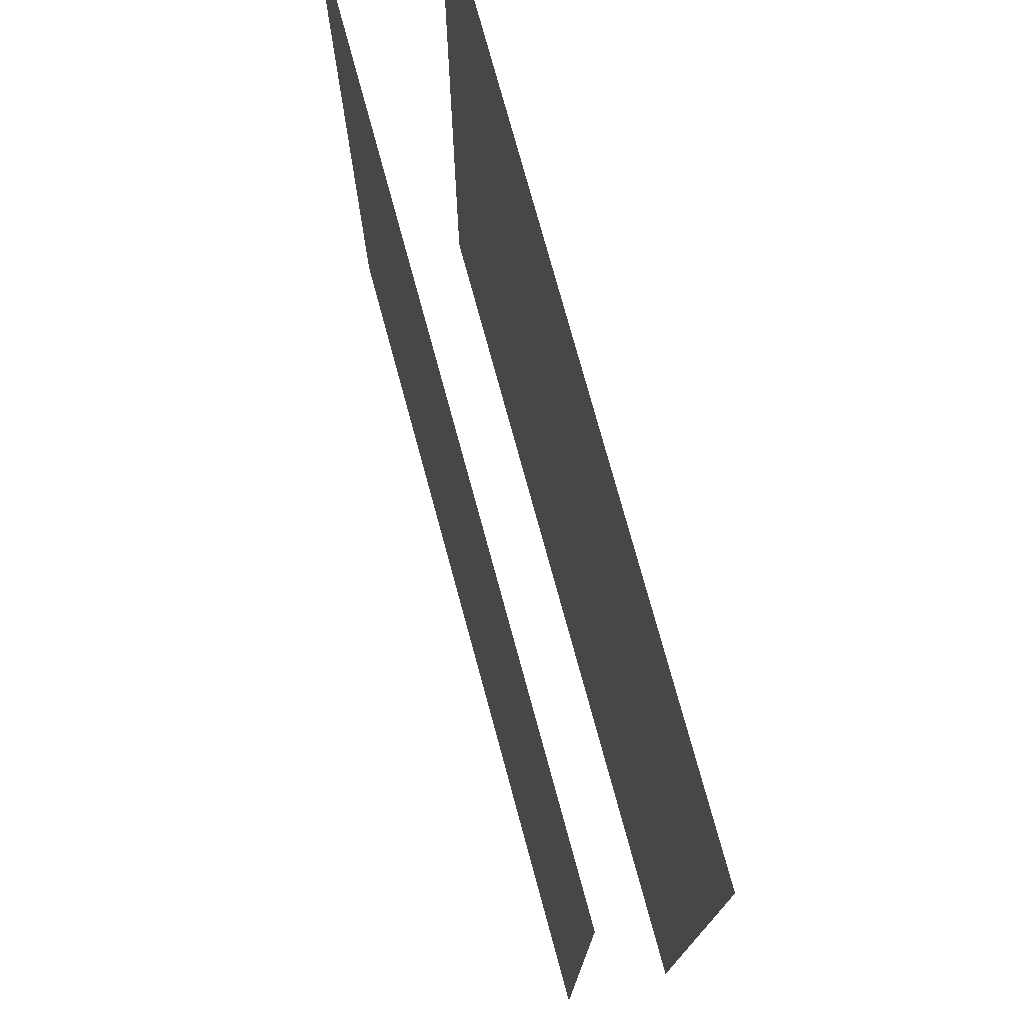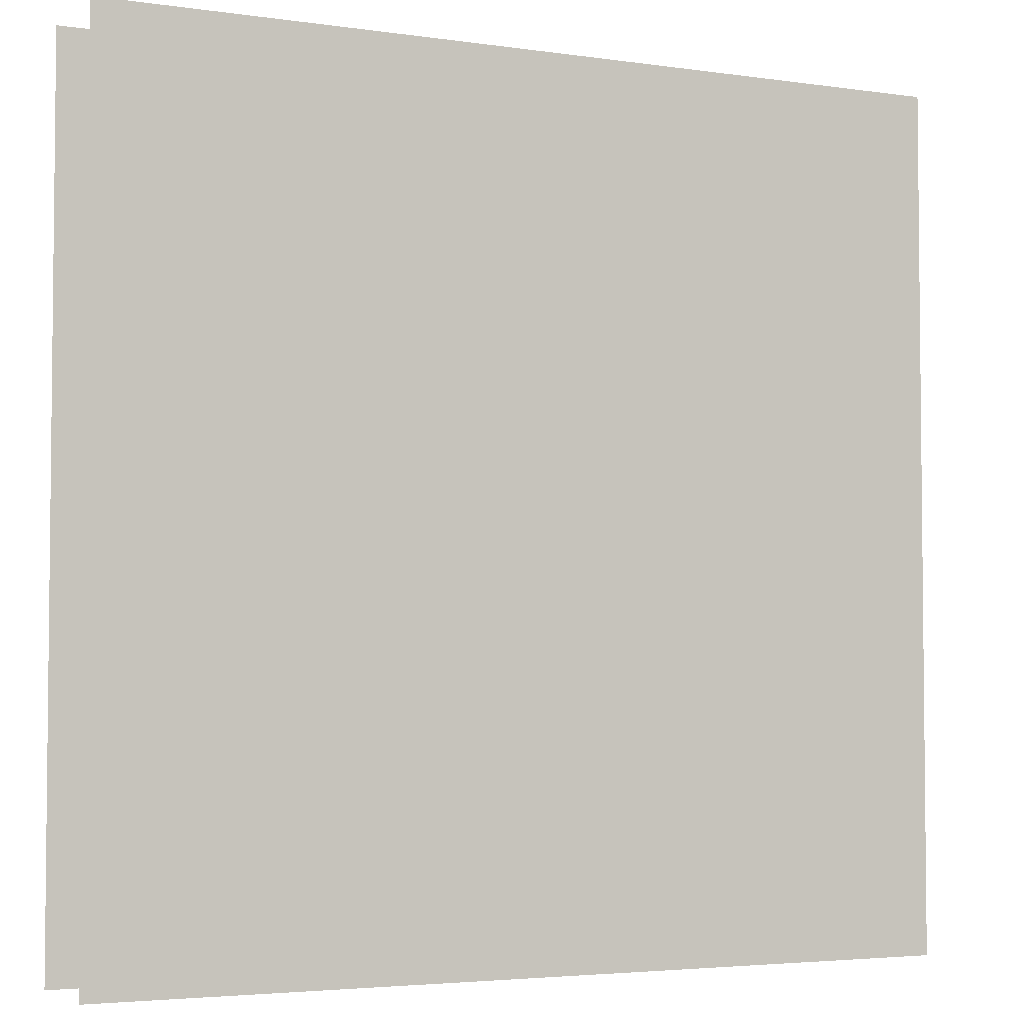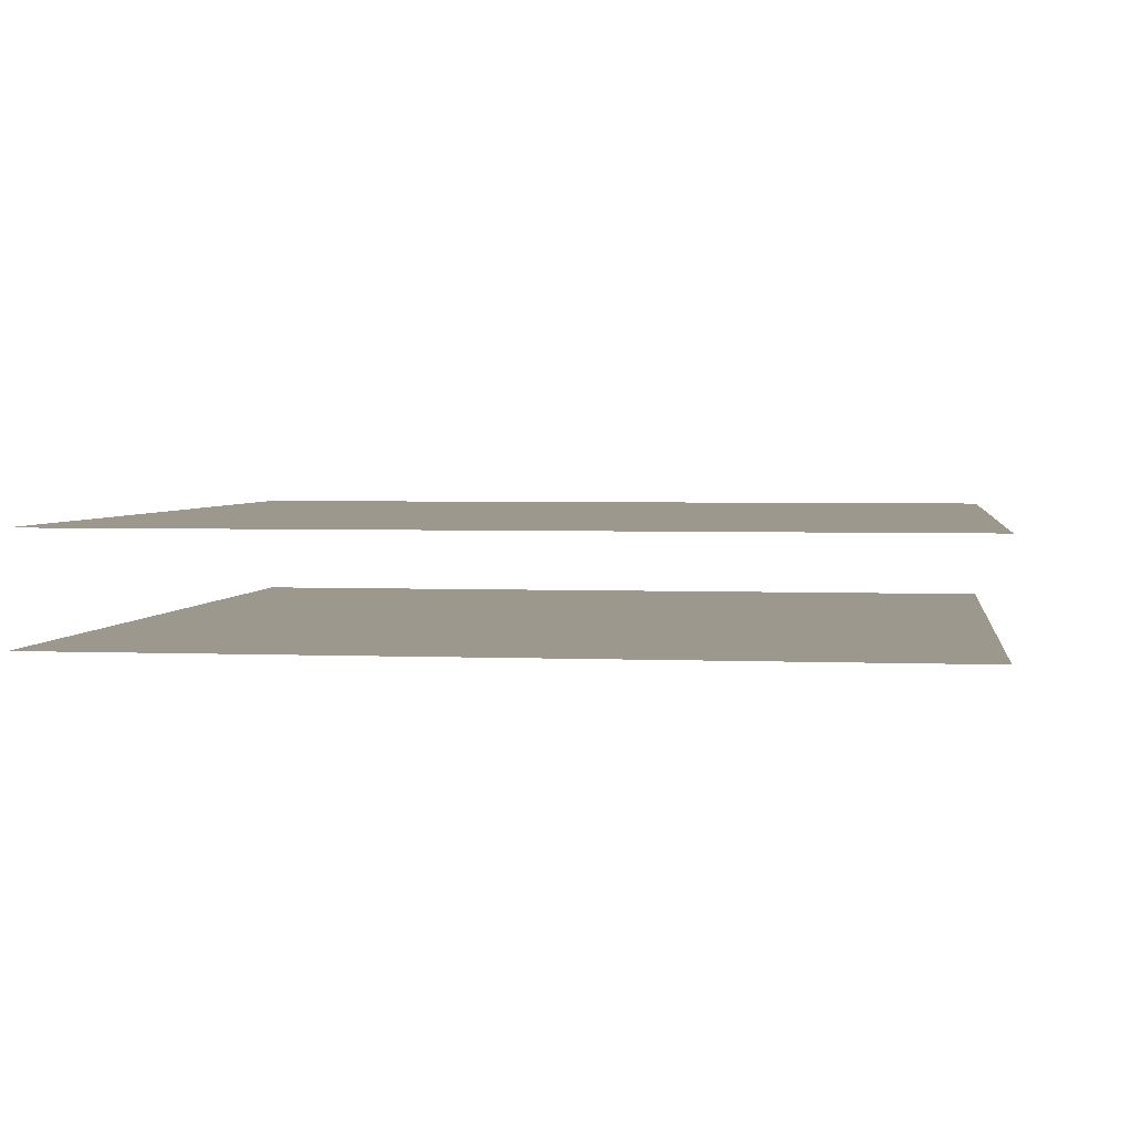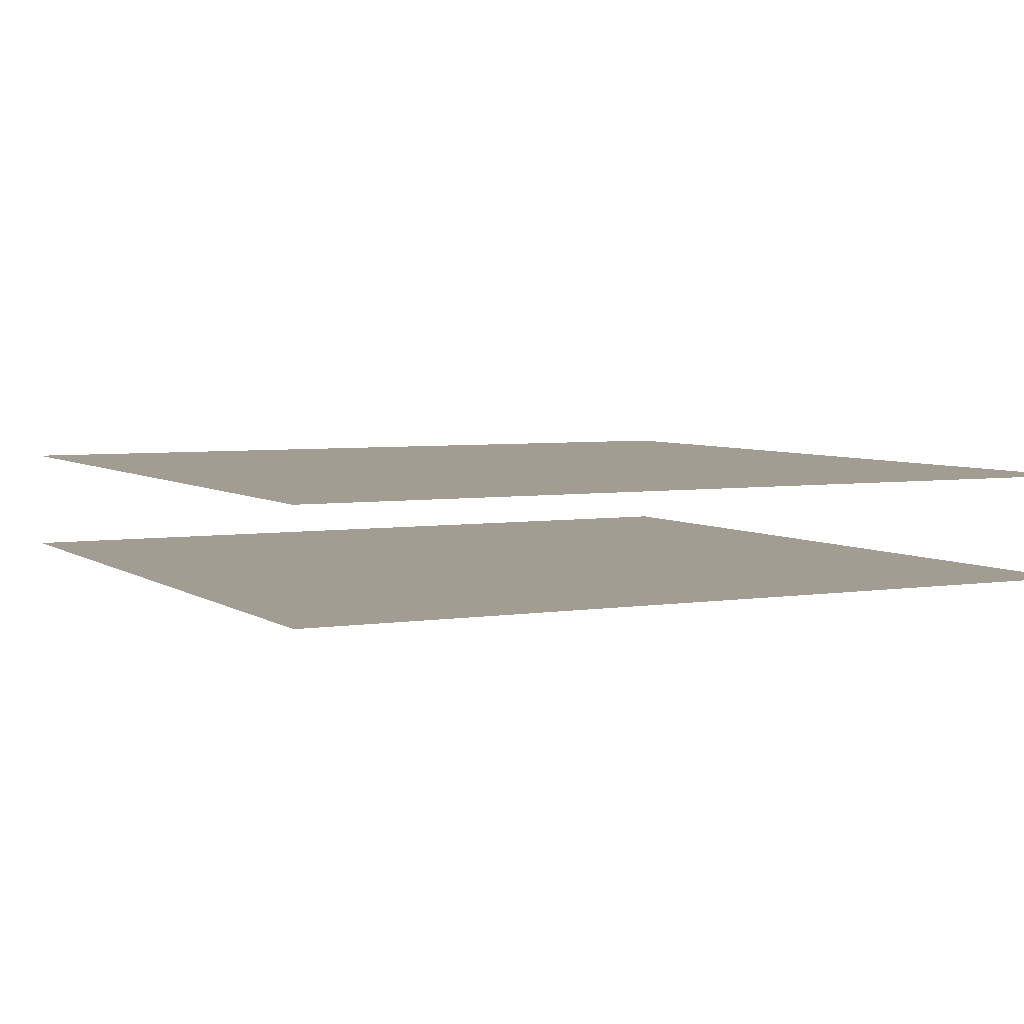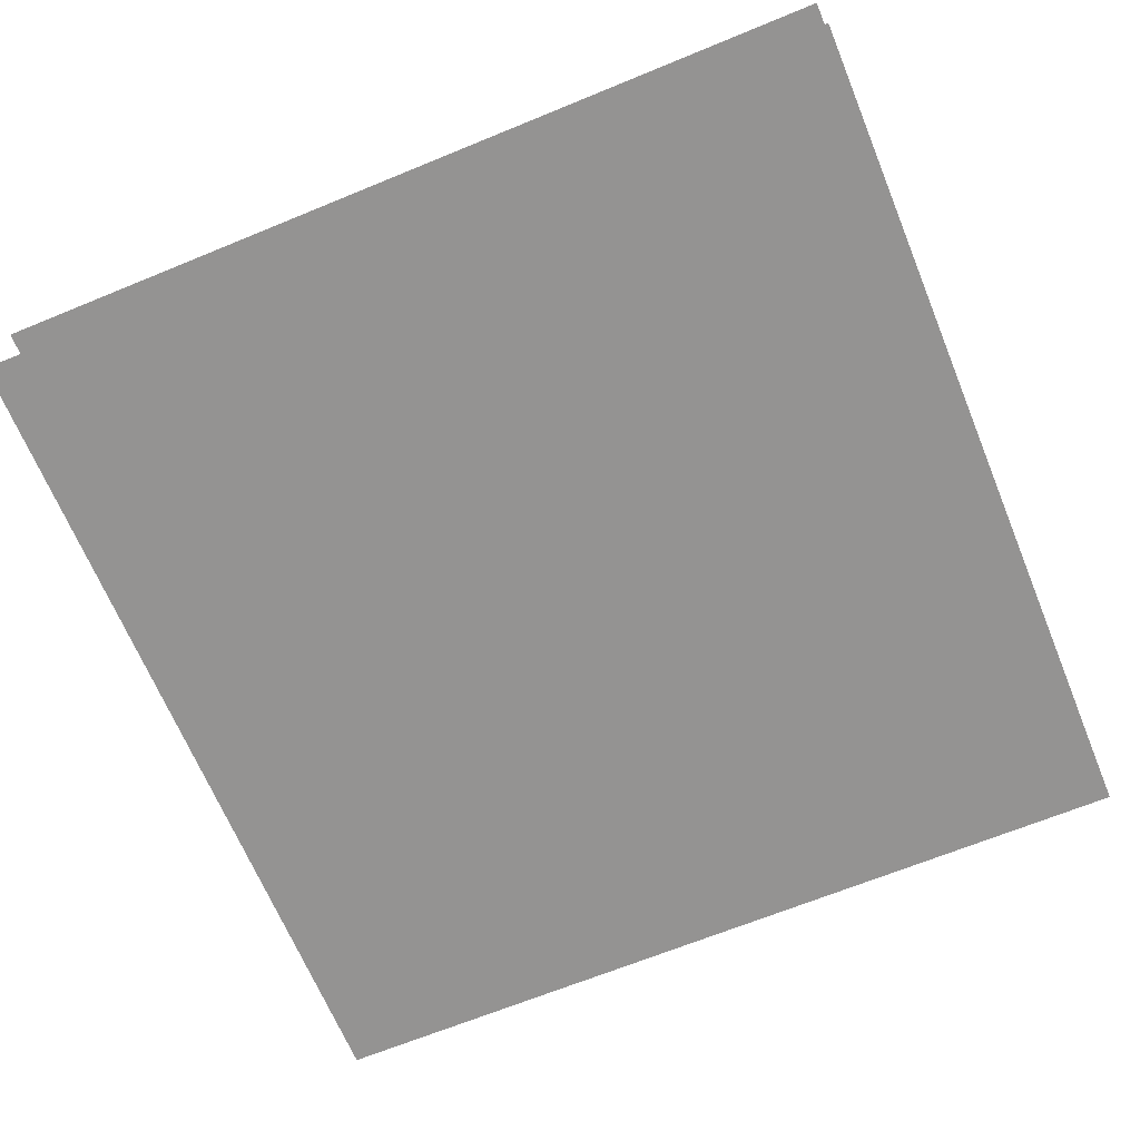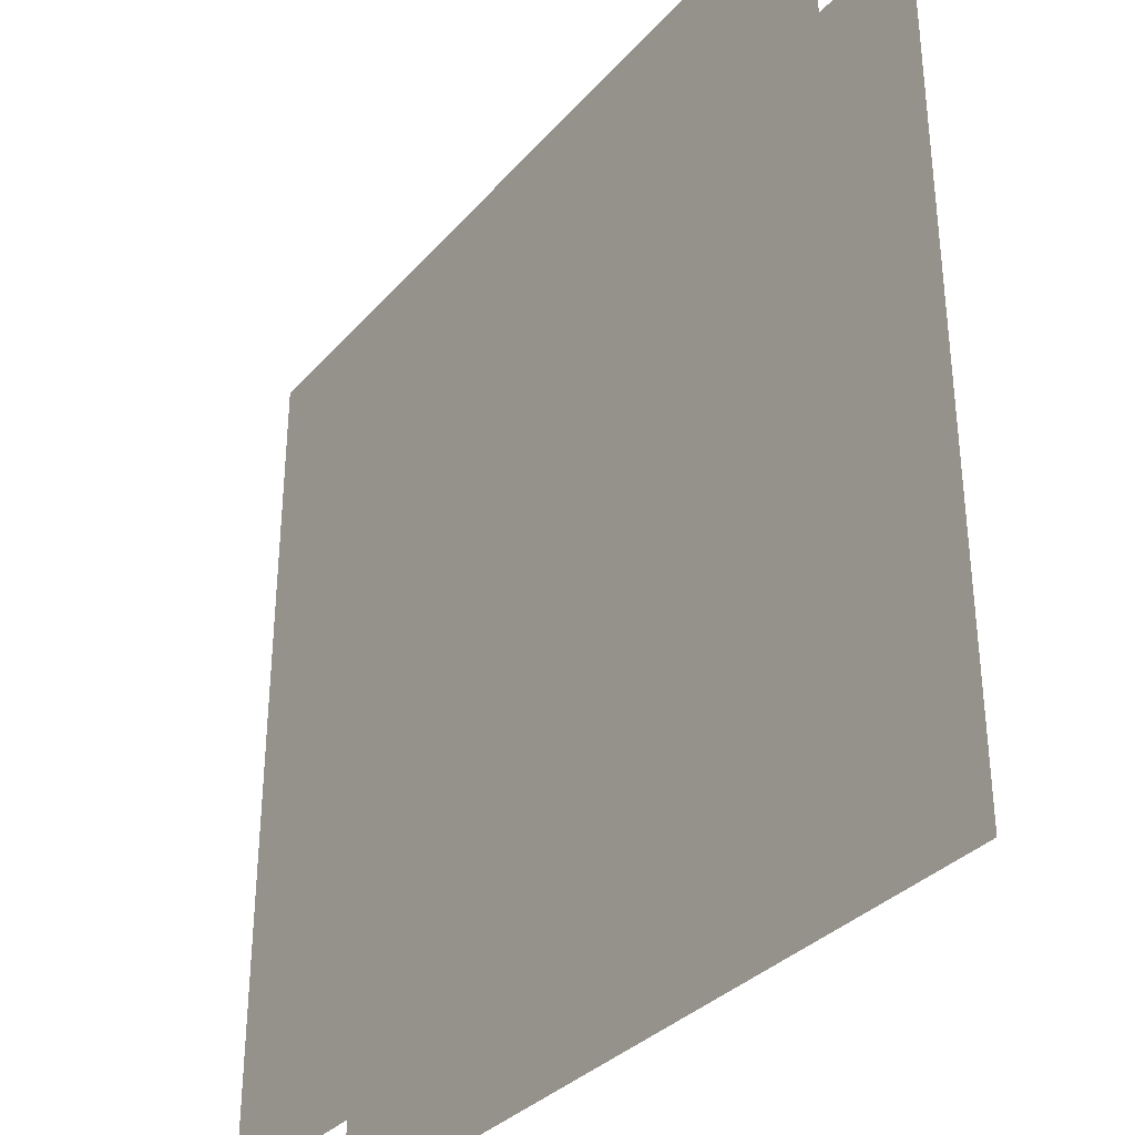
<metadata>
{"format":"obj","ext":"obj","renderer":"f3d","projection":"perspective","resolution":1024,"background":"white","views":[{"elev":75.6,"azim":-105.2,"up":"+Y"},{"elev":-3.8,"azim":154.1,"up":"+Y"},{"elev":3.2,"azim":-171.9,"up":"+Z"},{"elev":4.7,"azim":153.0,"up":"+Z"},{"elev":-66.8,"azim":-67.6,"up":"+Z"},{"elev":-33.4,"azim":-124.4,"up":"+Y"}]}
</metadata>
<code>
o Plane.001_Plane.002
v -16 -16 0
v 16 -16 0
v -16 16 0
v 16 16 0
v -16 -16 -4
v 16 -16 -4
v -16 16 -4
v 16 16 -4
f 2 1 3
f 2 3 4
f 7 8 6
f 7 6 5

</code>
